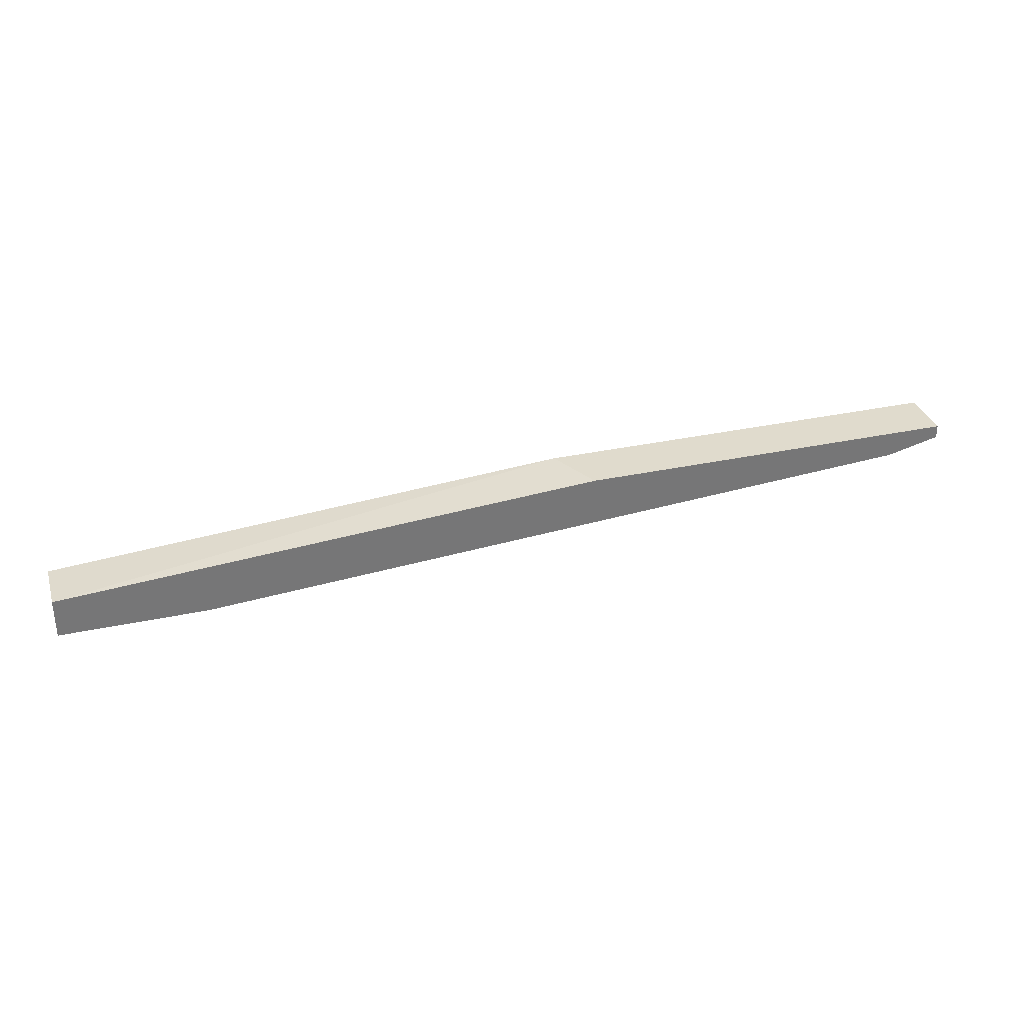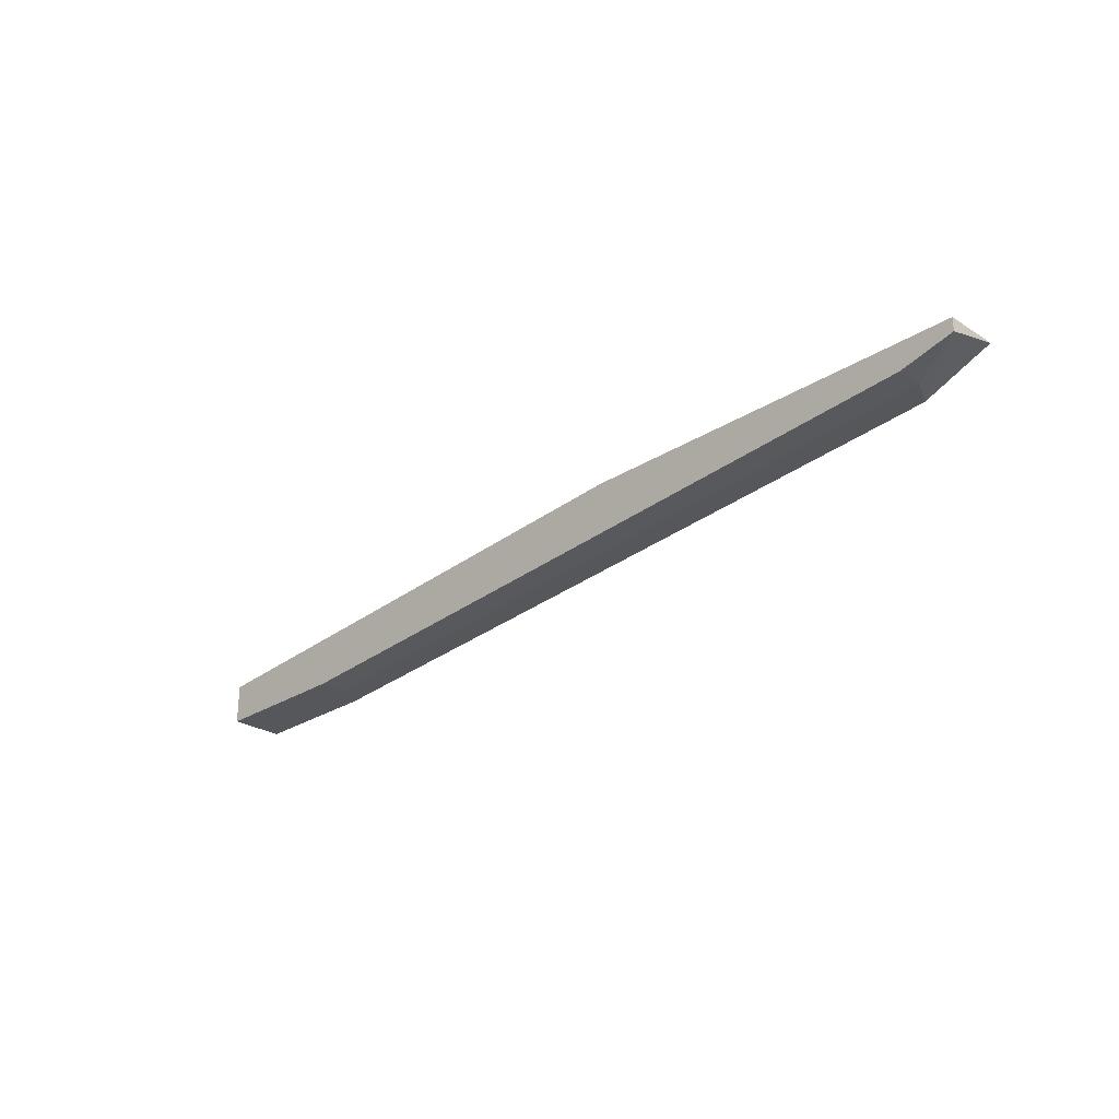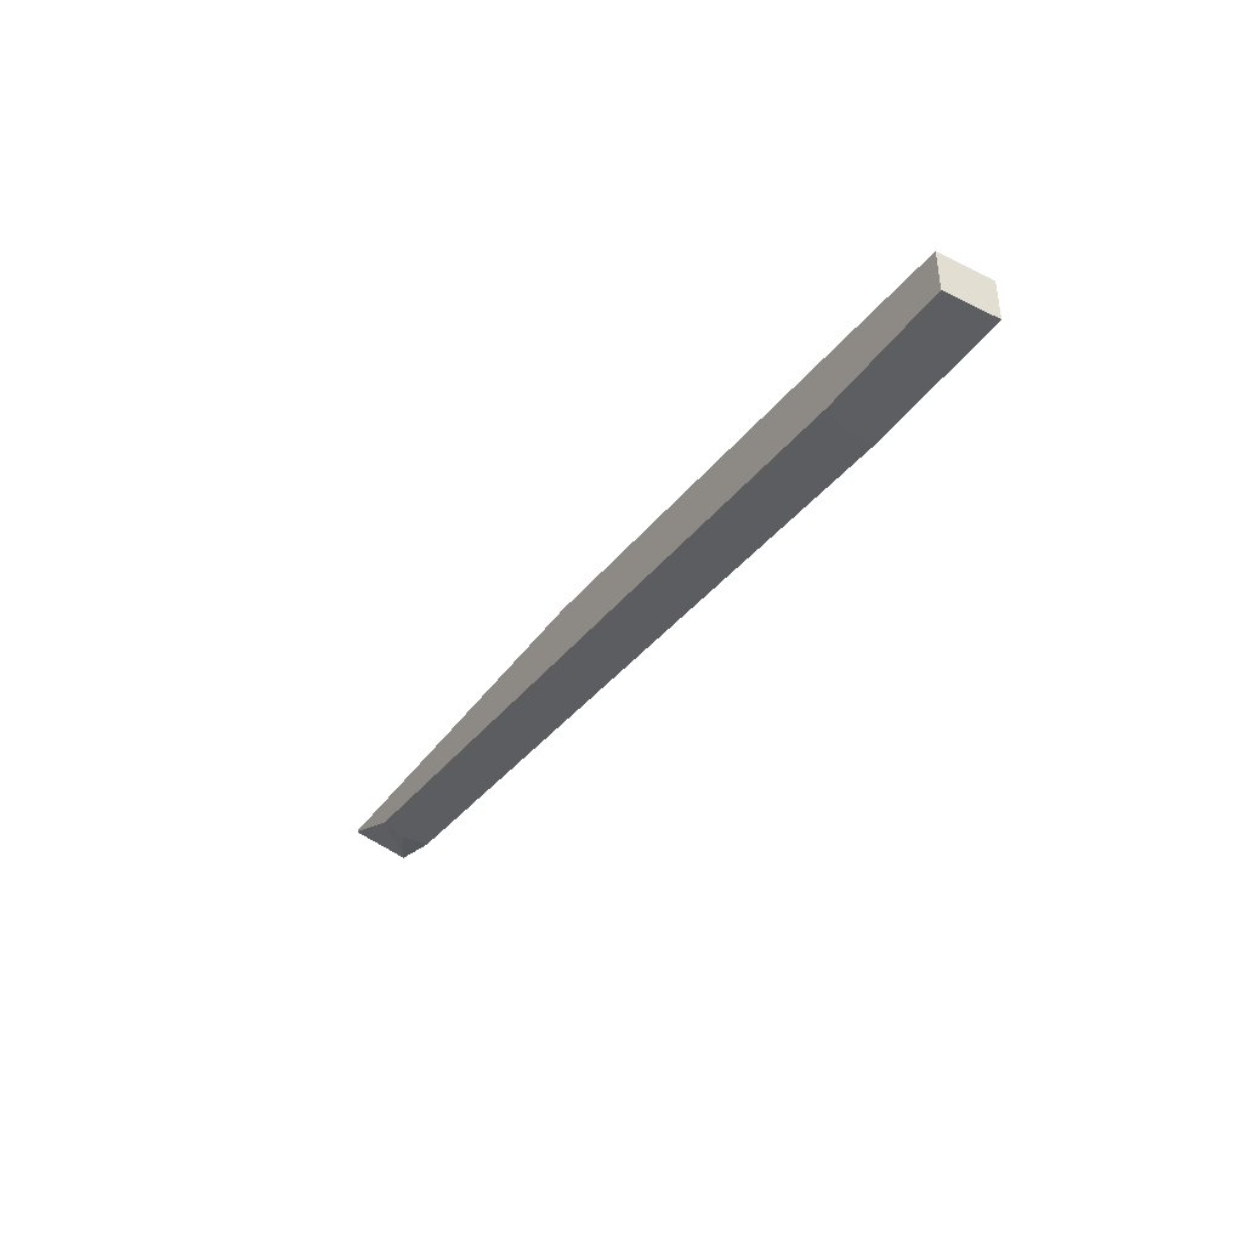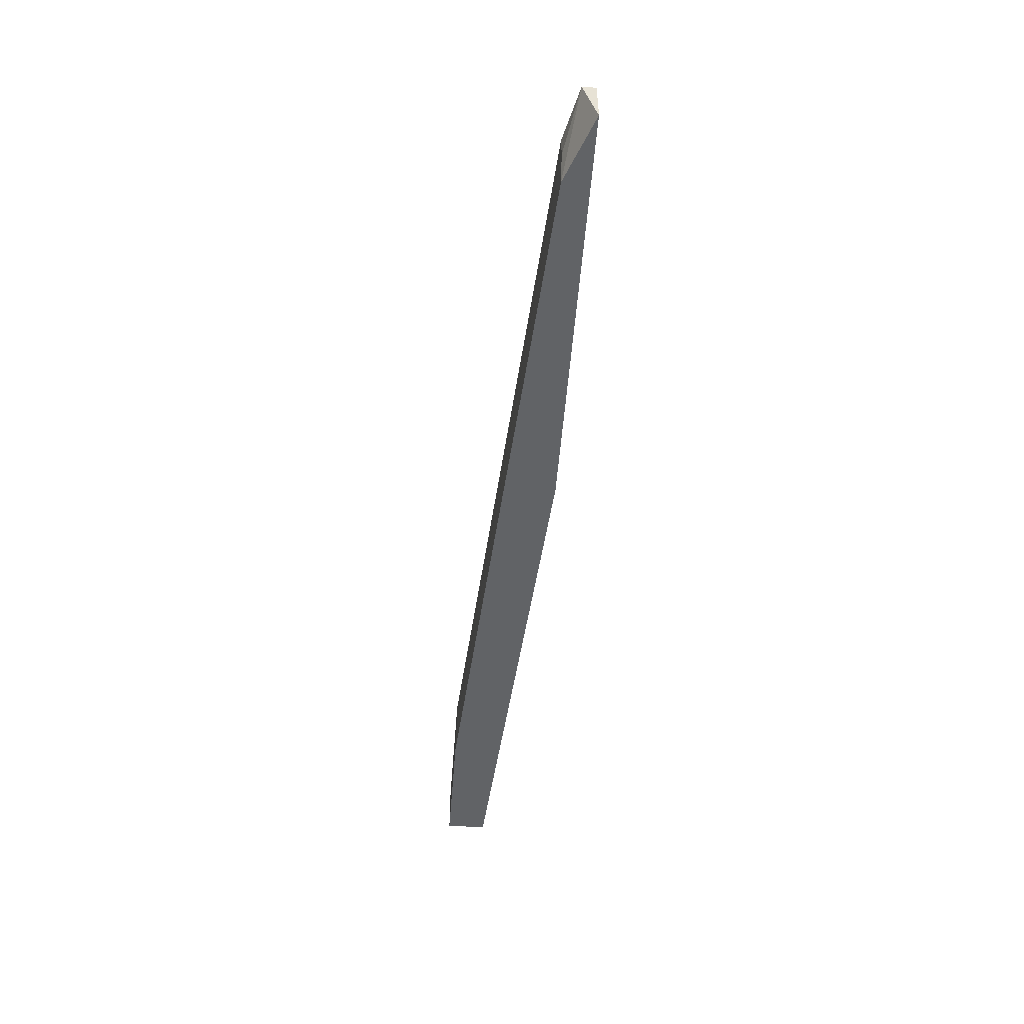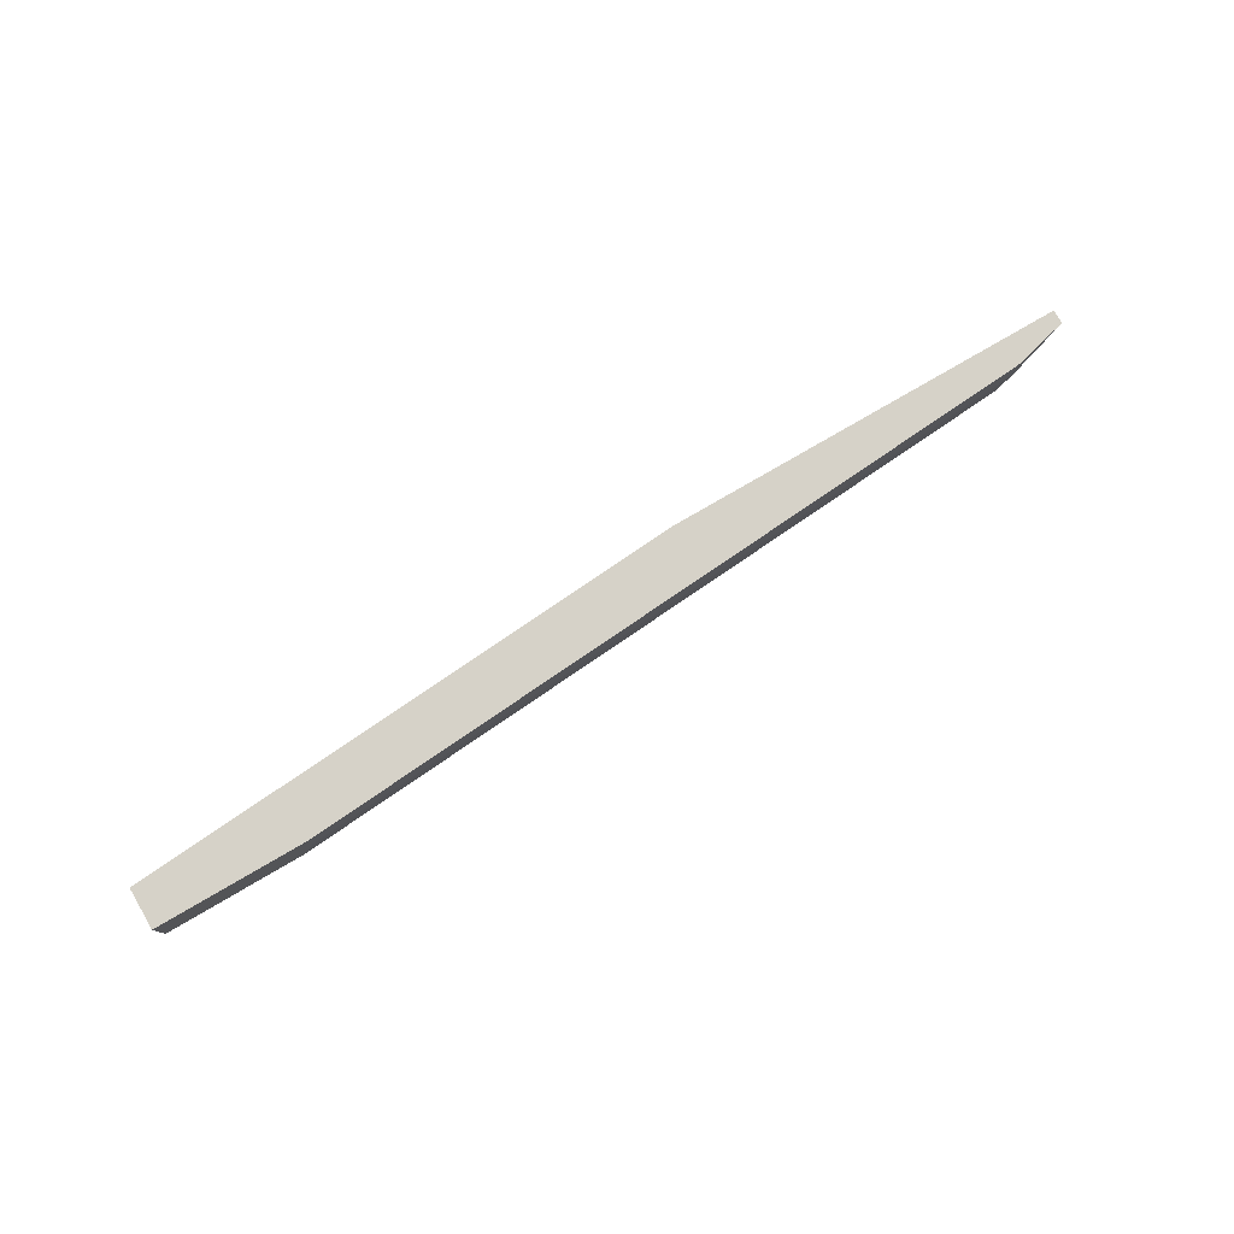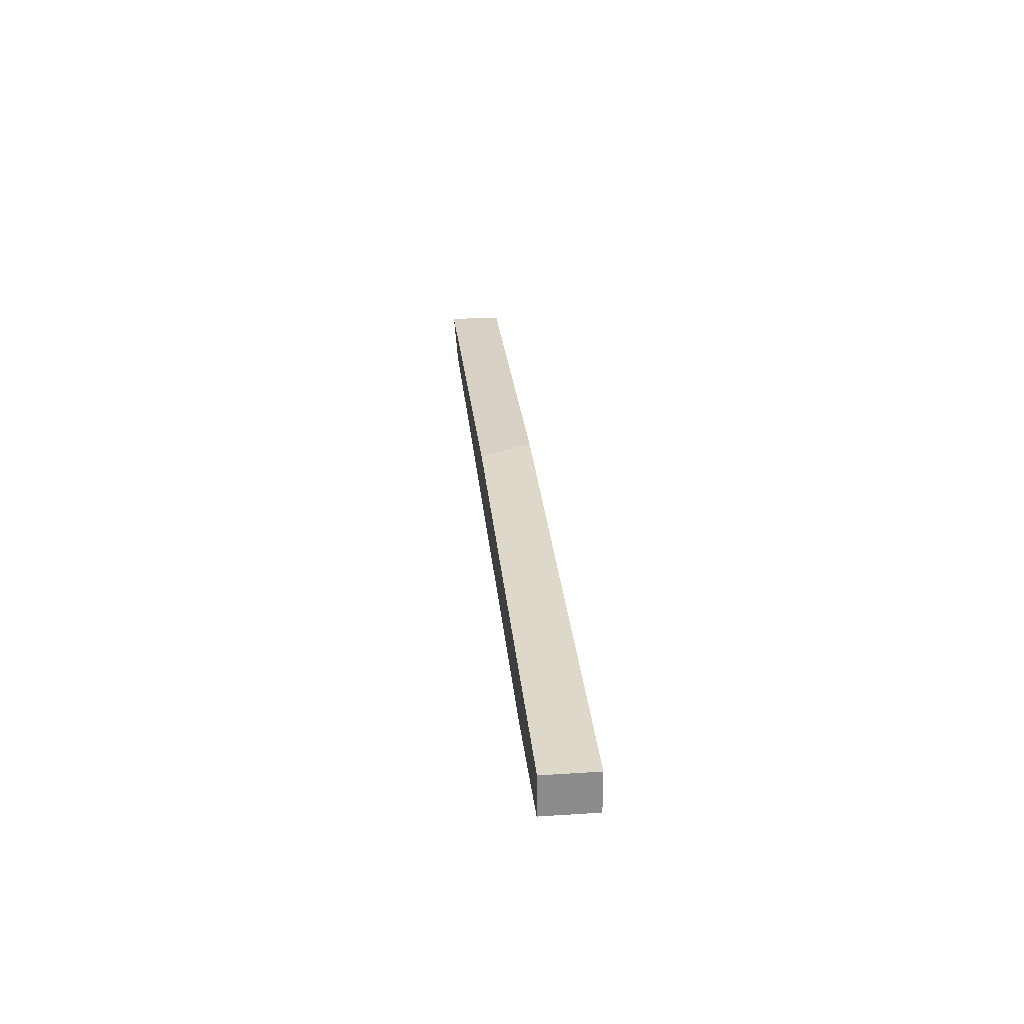
<metadata>
{"format":"obj","ext":"obj","renderer":"f3d","projection":"perspective","resolution":1024,"background":"white","views":[{"elev":33.3,"azim":163.6,"up":"+Z"},{"elev":-26.5,"azim":-134.9,"up":"+Z"},{"elev":-38.9,"azim":58.7,"up":"+Z"},{"elev":-50.8,"azim":-94.3,"up":"+Y"},{"elev":78.0,"azim":149.8,"up":"+Y"},{"elev":26.6,"azim":84.3,"up":"+Z"}]}
</metadata>
<code>
v -0.00928 0.003352 -0.02797
v 0.03733 0.003352 -0.03479
v 0.03733 0.003352 -0.03138
v 0.03733 -0.001197 -0.03479
v 0.03733 -0.001197 -0.03138
v -0.03771 0.003352 -0.03024
v -0.03771 0.001077 -0.03024
v -0.03657 -0.001197 -0.03024
v -0.007005 -0.001197 -0.02797
v 0.02482 0.003352 -0.03479
v 0.02482 0.001077 -0.03479
v 0.02596 -0.001197 -0.03479
v -0.04226 0.003352 -0.02797
v -0.04226 0.003352 -0.0291
v -0.04226 -0.001197 -0.02797
f 7 14 6
f 10 11 7
f 10 1 3
f 1 9 3
f 11 10 4
f 9 1 15
f 4 9 15
f 1 10 14
f 3 9 5
f 9 4 5
f 4 3 5
f 7 11 8
f 4 15 8
f 15 14 8
f 14 7 8
f 10 3 2
f 3 4 2
f 4 10 2
f 15 1 13
f 1 14 13
f 14 15 13
f 11 4 12
f 8 11 12
f 4 8 12
f 10 7 6
f 14 10 6

</code>
